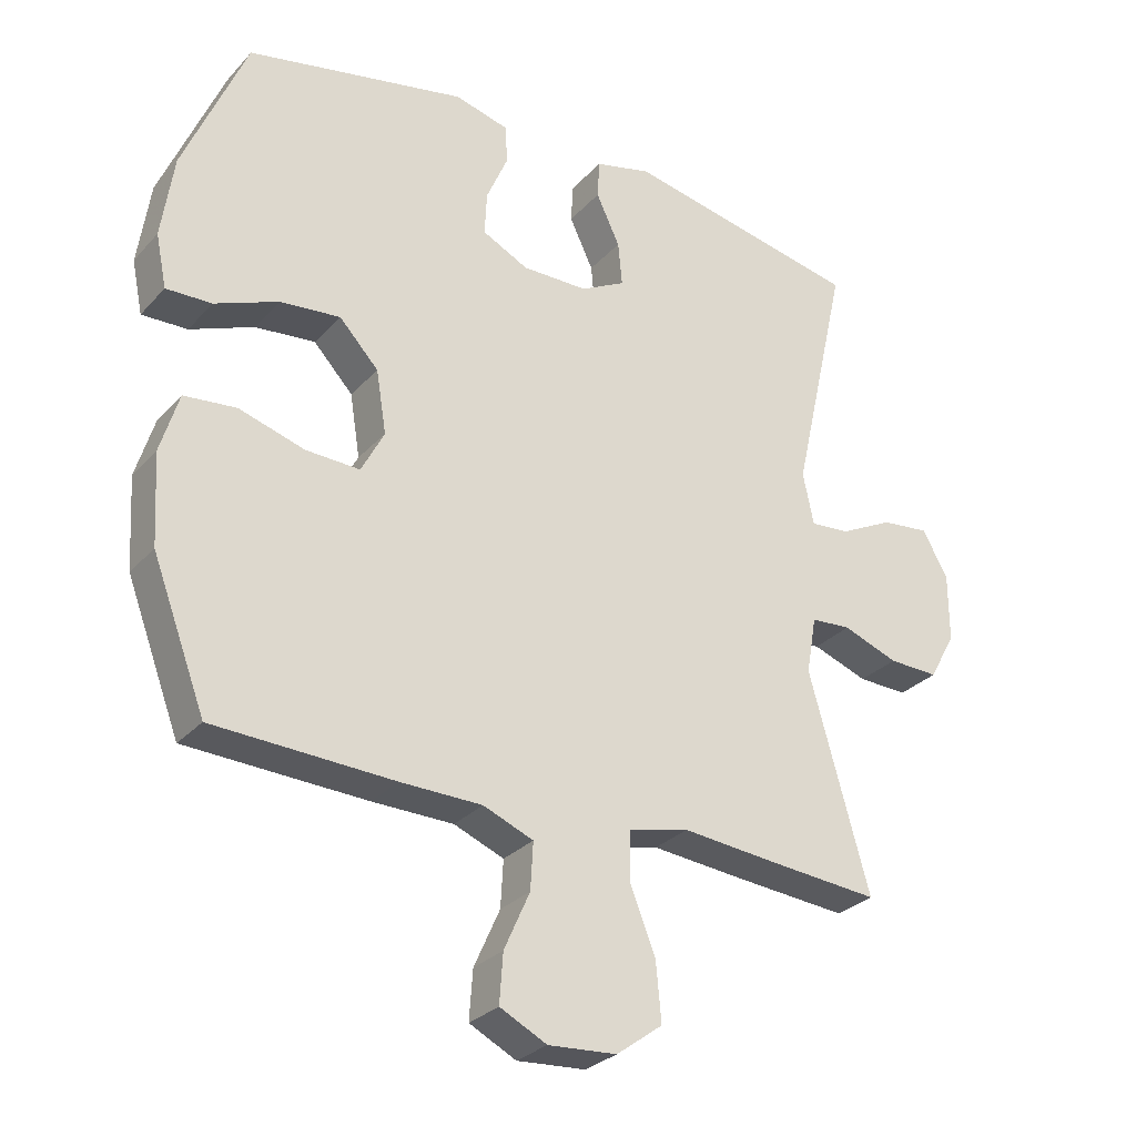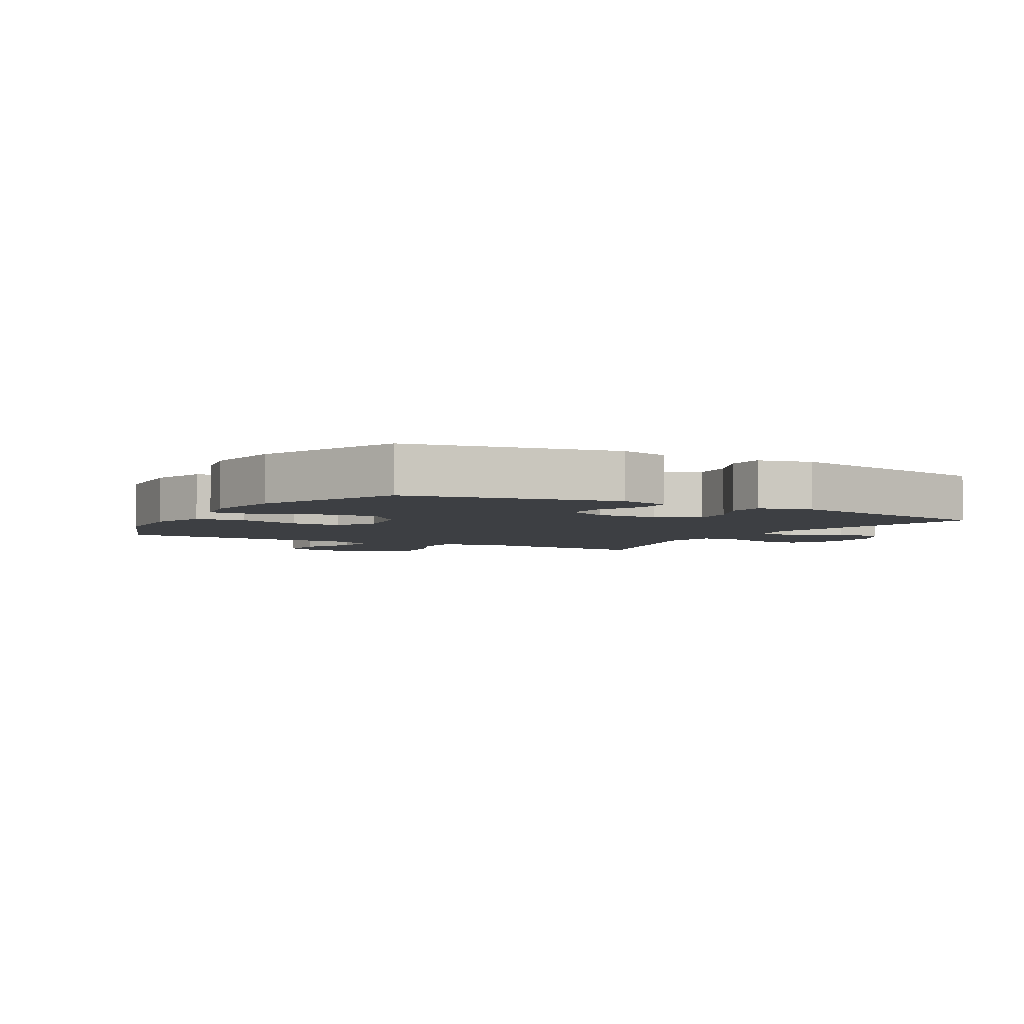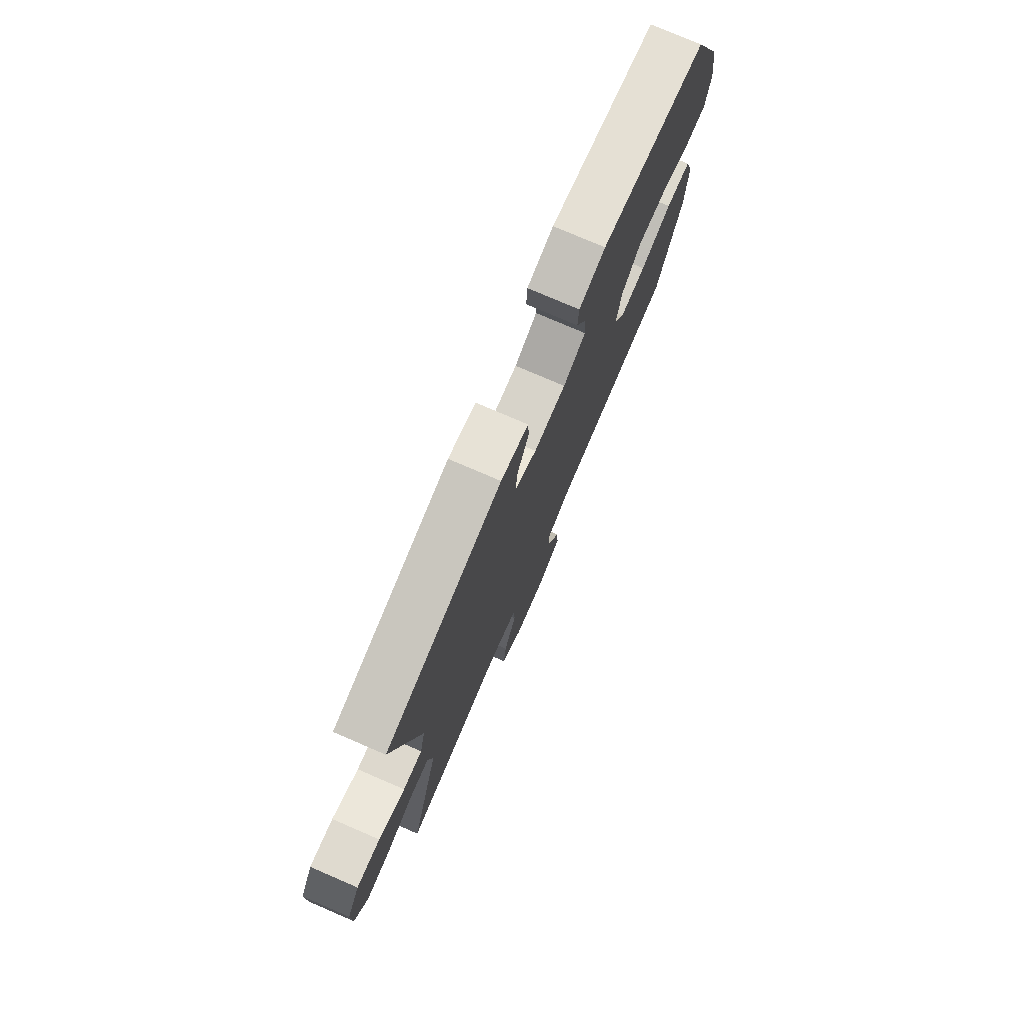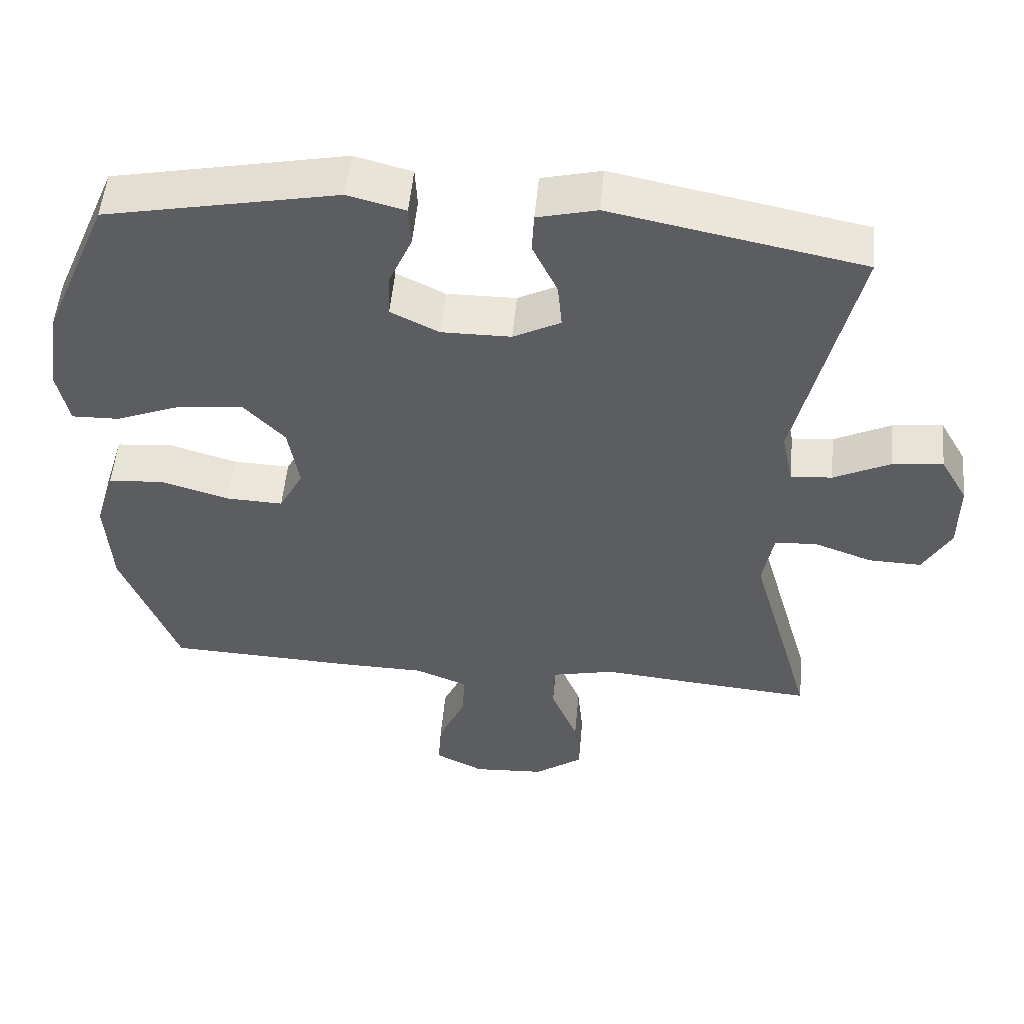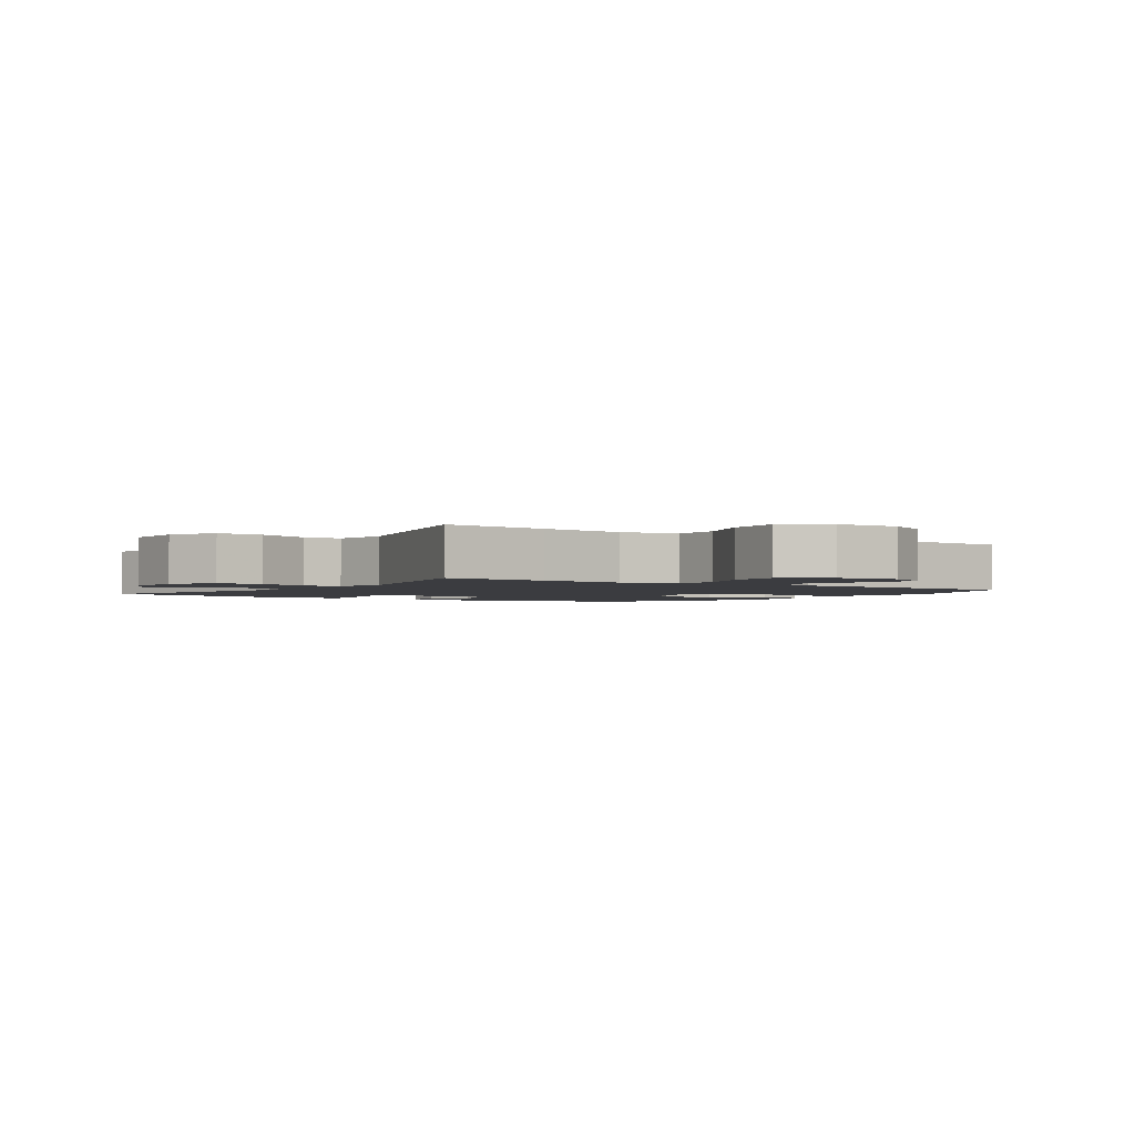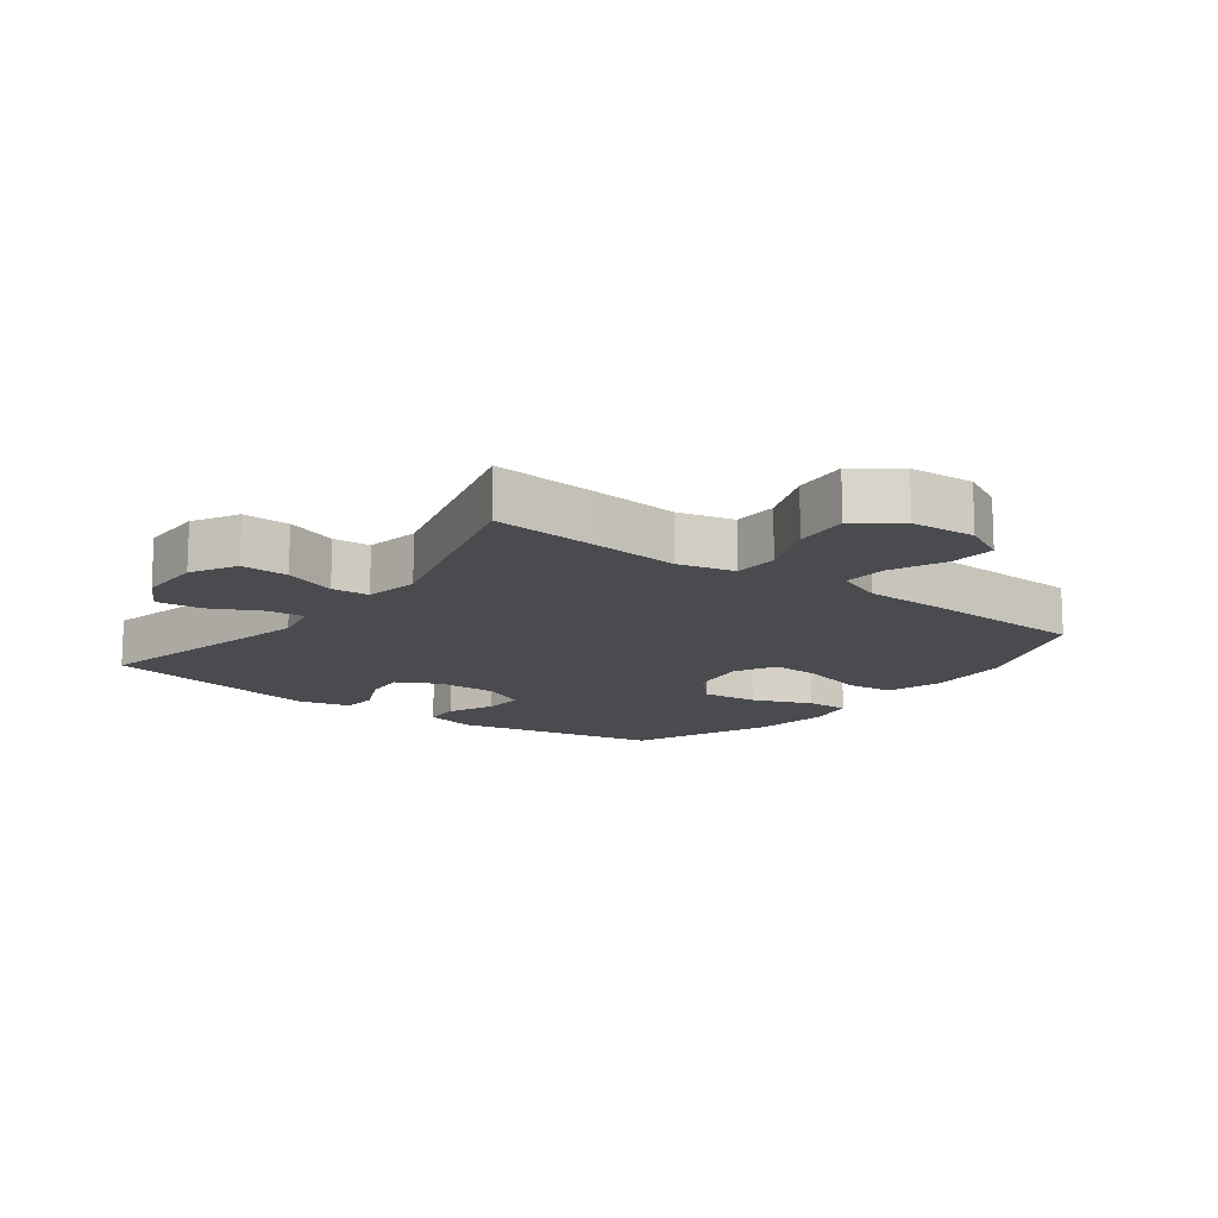
<metadata>
{"format":"obj","ext":"obj","renderer":"f3d","projection":"perspective","resolution":1024,"background":"white","views":[{"elev":-28.8,"azim":-33.2,"up":"+Z"},{"elev":-4.1,"azim":-29.7,"up":"+Y"},{"elev":77.1,"azim":113.3,"up":"+Z"},{"elev":52.8,"azim":5.3,"up":"+Z"},{"elev":-2.1,"azim":144.9,"up":"+Y"},{"elev":-14.0,"azim":143.1,"up":"+Y"}]}
</metadata>
<code>
v -0.5 0.07 0.5
v -0.175 0.07 0.567
v -0.095 0.07 0.546
v -0.092 0.07 0.489
v -0.124 0.07 0.415
v -0.127 0.07 0.351
v -0.059 0.07 0.317
v 0.038 0.07 0.318
v 0.104 0.07 0.353
v 0.098 0.07 0.418
v 0.063 0.07 0.492
v 0.066 0.07 0.549
v 0.149 0.07 0.57
v 0.5 0.07 0.5
v 0.418 0.07 0.137
v 0.434 0.07 0.06
v 0.492 0.07 0.065
v 0.571 0.07 0.105
v 0.642 0.07 0.113
v 0.68 0.07 0.046
v 0.68 0.07 -0.055
v 0.641 0.07 -0.126
v 0.567 0.07 -0.124
v 0.485 0.07 -0.094
v 0.426 0.07 -0.098
v 0.411 0.07 -0.183
v 0.5 0.07 -0.5
v 0.333 0.07 -0.486
v 0.196 0.07 -0.473
v 0.107 0.07 -0.494
v 0.105 0.07 -0.565
v 0.143 0.07 -0.66
v 0.151 0.07 -0.747
v 0.083 0.07 -0.797
v -0.018 0.07 -0.804
v -0.087 0.07 -0.769
v -0.082 0.07 -0.697
v -0.044 0.07 -0.612
v -0.04 0.07 -0.543
v -0.114 0.07 -0.513
v -0.234 0.07 -0.511
v -0.5 0.07 -0.5
v -0.579 0.07 -0.291
v -0.587 0.07 -0.157
v -0.56 0.07 -0.068
v -0.483 0.07 -0.06
v -0.386 0.07 -0.089
v -0.306 0.07 -0.092
v -0.272 0.07 -0.027
v -0.287 0.07 0.066
v -0.345 0.07 0.128
v -0.434 0.07 0.119
v -0.528 0.07 0.081
v -0.595 0.07 0.079
v -0.611 0.07 0.157
v -0.593 0.07 0.28
v -0.5 0 0.5
v -0.175 0 0.567
v -0.095 0 0.546
v -0.092 0 0.489
v -0.124 0 0.415
v -0.127 0 0.351
v -0.059 0 0.317
v 0.038 0 0.318
v 0.104 0 0.353
v 0.098 0 0.418
v 0.063 0 0.492
v 0.066 0 0.549
v 0.149 0 0.57
v 0.5 0 0.5
v 0.418 0 0.137
v 0.434 0 0.06
v 0.492 0 0.065
v 0.571 0 0.105
v 0.642 0 0.113
v 0.68 0 0.046
v 0.68 0 -0.055
v 0.641 0 -0.126
v 0.567 0 -0.124
v 0.485 0 -0.094
v 0.426 0 -0.098
v 0.411 0 -0.183
v 0.5 0 -0.5
v 0.333 0 -0.486
v 0.196 0 -0.473
v 0.107 0 -0.494
v 0.105 0 -0.565
v 0.143 0 -0.66
v 0.151 0 -0.747
v 0.083 0 -0.797
v -0.018 0 -0.804
v -0.087 0 -0.769
v -0.082 0 -0.697
v -0.044 0 -0.612
v -0.04 0 -0.543
v -0.114 0 -0.513
v -0.234 0 -0.511
v -0.5 0 -0.5
v -0.579 0 -0.291
v -0.587 0 -0.157
v -0.56 0 -0.068
v -0.483 0 -0.06
v -0.386 0 -0.089
v -0.306 0 -0.092
v -0.272 0 -0.027
v -0.287 0 0.066
v -0.345 0 0.128
v -0.434 0 0.119
v -0.528 0 0.081
v -0.595 0 0.079
v -0.611 0 0.157
v -0.593 0 0.28
f 52 53 54 55
f 51 52 55 56
f 44 45 46 47
f 44 47 48
f 43 44 48
f 40 41 42 43
f 39 40 43 48
f 35 36 37 38
f 35 38 39
f 34 35 39
f 31 32 33 34
f 30 31 34 39
f 26 27 28 29
f 25 26 29 30
f 21 22 23 24
f 21 24 25
f 20 21 25
f 17 18 19 20
f 16 17 20 25
f 15 16 25 30
f 10 11 12 13
f 9 10 13 14
f 8 9 14 15
f 2 3 4 5
f 2 5 6
f 51 56 1 2
f 50 51 2 6
f 49 50 6 7
f 30 39 48 49
f 15 30 49
f 7 8 15 49
f 111 110 109 108
f 112 111 108 107
f 103 102 101 100
f 104 103 100
f 104 100 99
f 99 98 97 96
f 104 99 96 95
f 94 93 92 91
f 95 94 91
f 95 91 90
f 90 89 88 87
f 95 90 87 86
f 85 84 83 82
f 86 85 82 81
f 80 79 78 77
f 81 80 77
f 81 77 76
f 76 75 74 73
f 81 76 73 72
f 86 81 72 71
f 69 68 67 66
f 70 69 66 65
f 71 70 65 64
f 61 60 59 58
f 62 61 58
f 58 57 112 107
f 62 58 107 106
f 63 62 106 105
f 105 104 95 86
f 105 86 71
f 105 71 64 63
f 1 57 58 2
f 2 58 59 3
f 3 59 60 4
f 4 60 61 5
f 5 61 62 6
f 6 62 63 7
f 7 63 64 8
f 8 64 65 9
f 9 65 66 10
f 10 66 67 11
f 11 67 68 12
f 12 68 69 13
f 13 69 70 14
f 14 70 71 15
f 15 71 72 16
f 16 72 73 17
f 17 73 74 18
f 18 74 75 19
f 19 75 76 20
f 20 76 77 21
f 21 77 78 22
f 22 78 79 23
f 23 79 80 24
f 24 80 81 25
f 25 81 82 26
f 26 82 83 27
f 27 83 84 28
f 28 84 85 29
f 29 85 86 30
f 30 86 87 31
f 31 87 88 32
f 32 88 89 33
f 33 89 90 34
f 34 90 91 35
f 35 91 92 36
f 36 92 93 37
f 37 93 94 38
f 38 94 95 39
f 39 95 96 40
f 40 96 97 41
f 41 97 98 42
f 42 98 99 43
f 43 99 100 44
f 44 100 101 45
f 45 101 102 46
f 46 102 103 47
f 47 103 104 48
f 48 104 105 49
f 49 105 106 50
f 50 106 107 51
f 51 107 108 52
f 52 108 109 53
f 53 109 110 54
f 54 110 111 55
f 55 111 112 56
f 56 112 57 1

</code>
